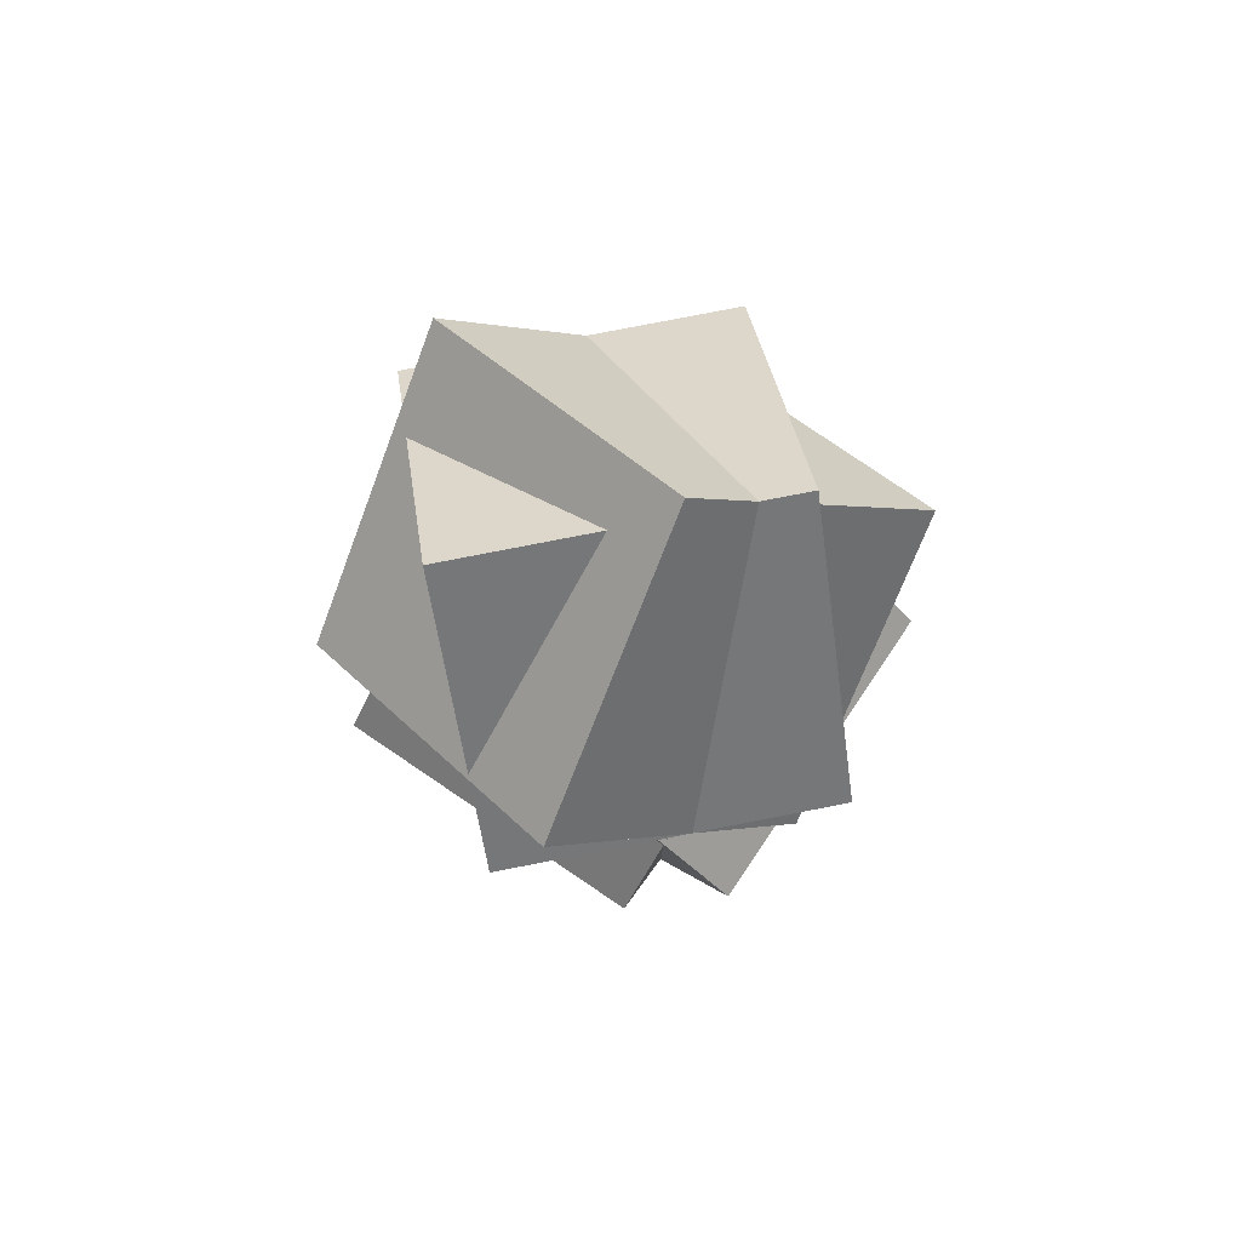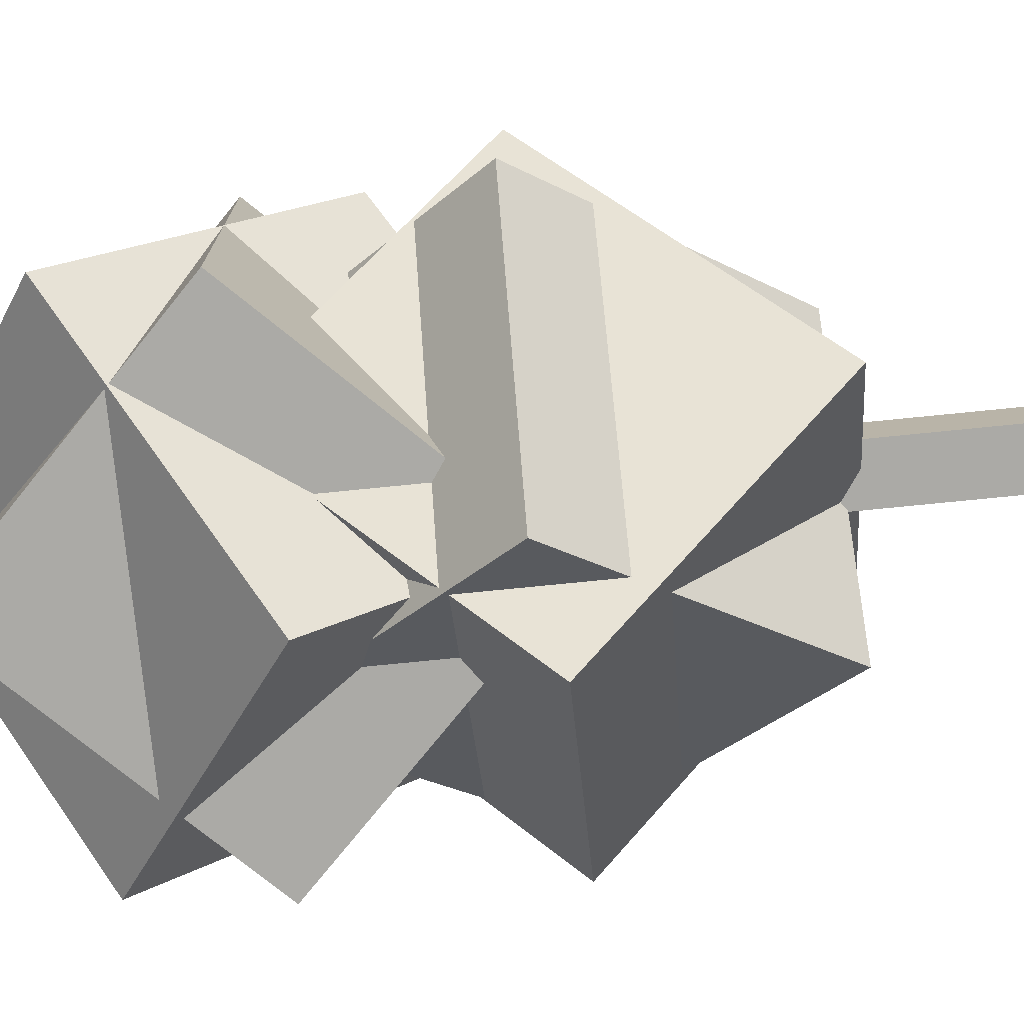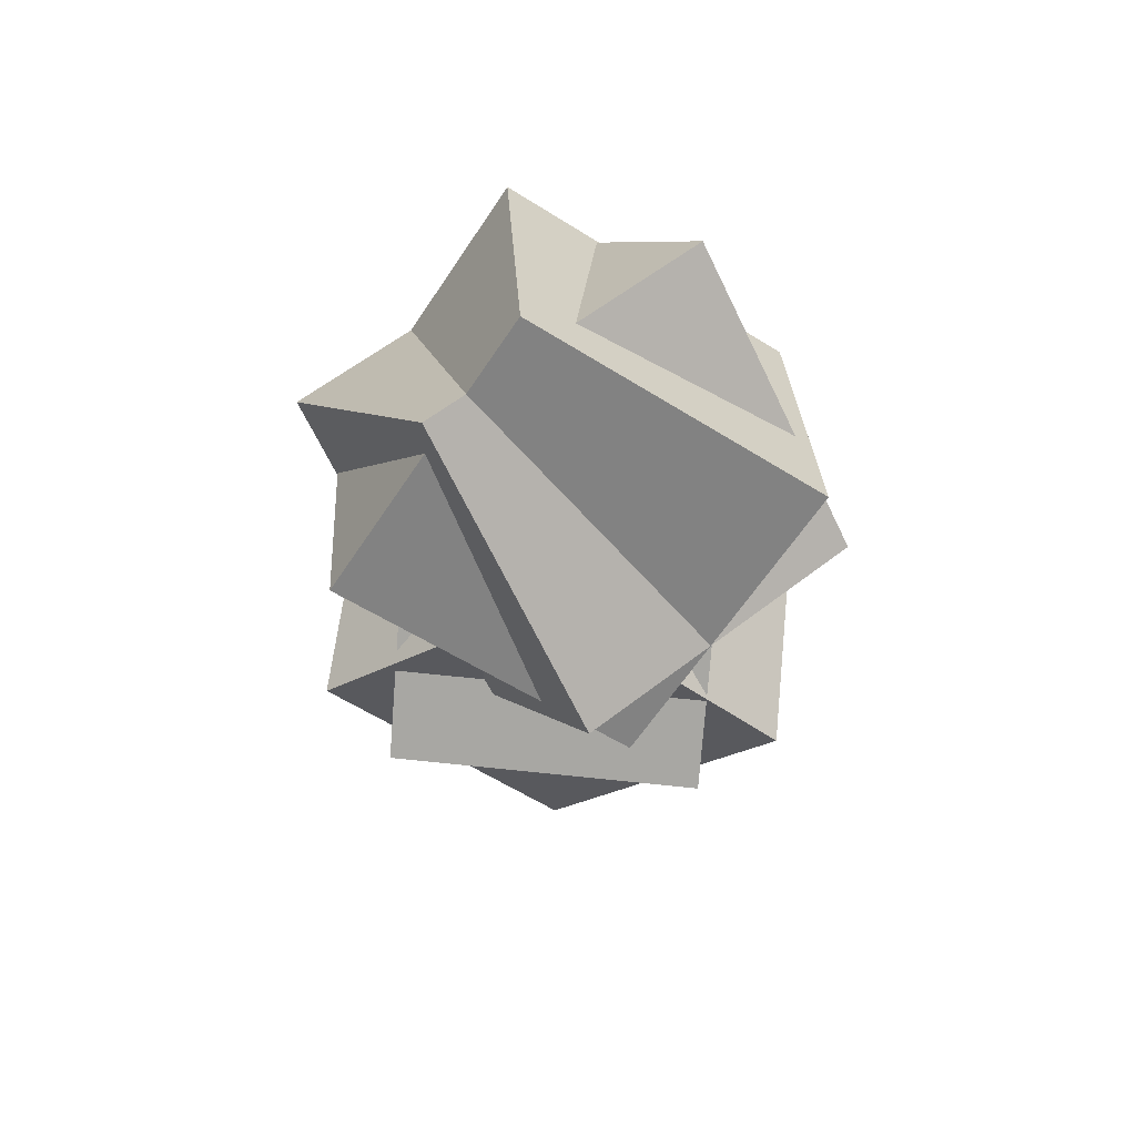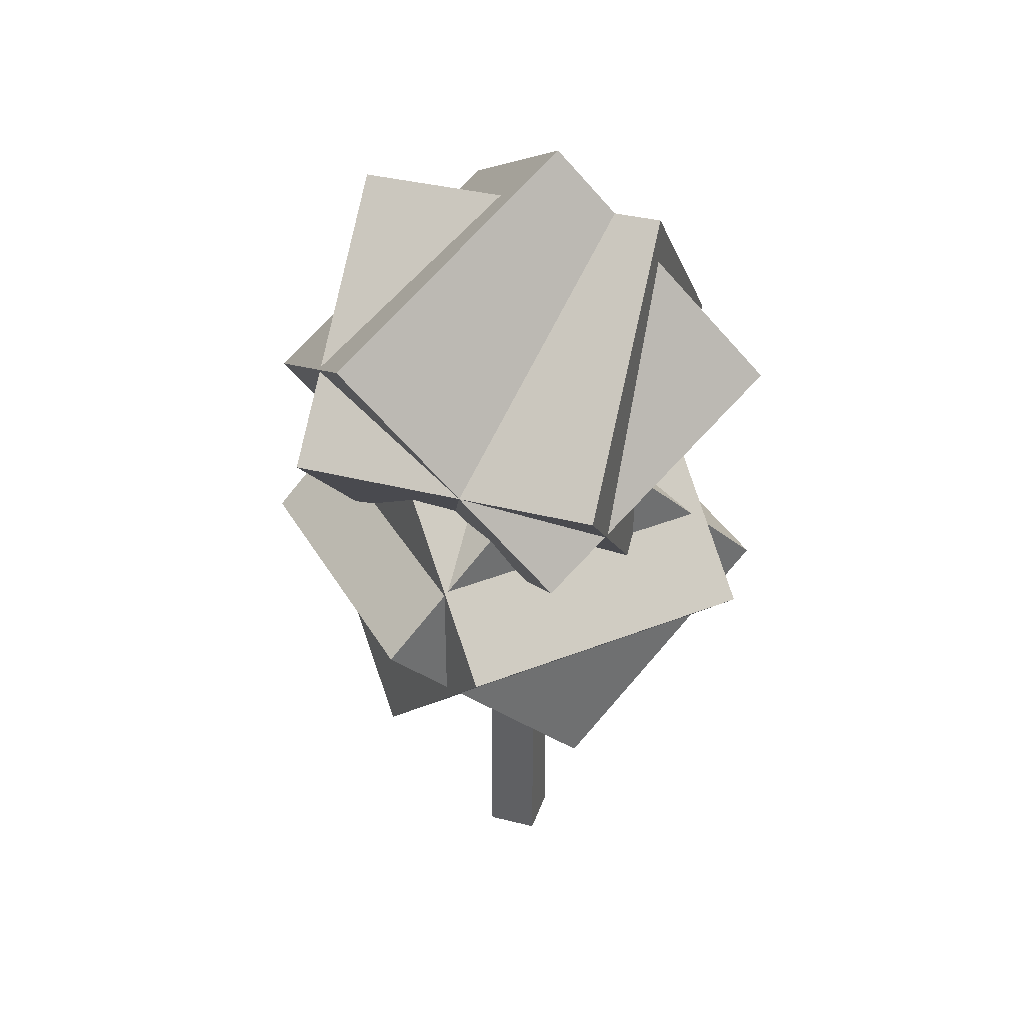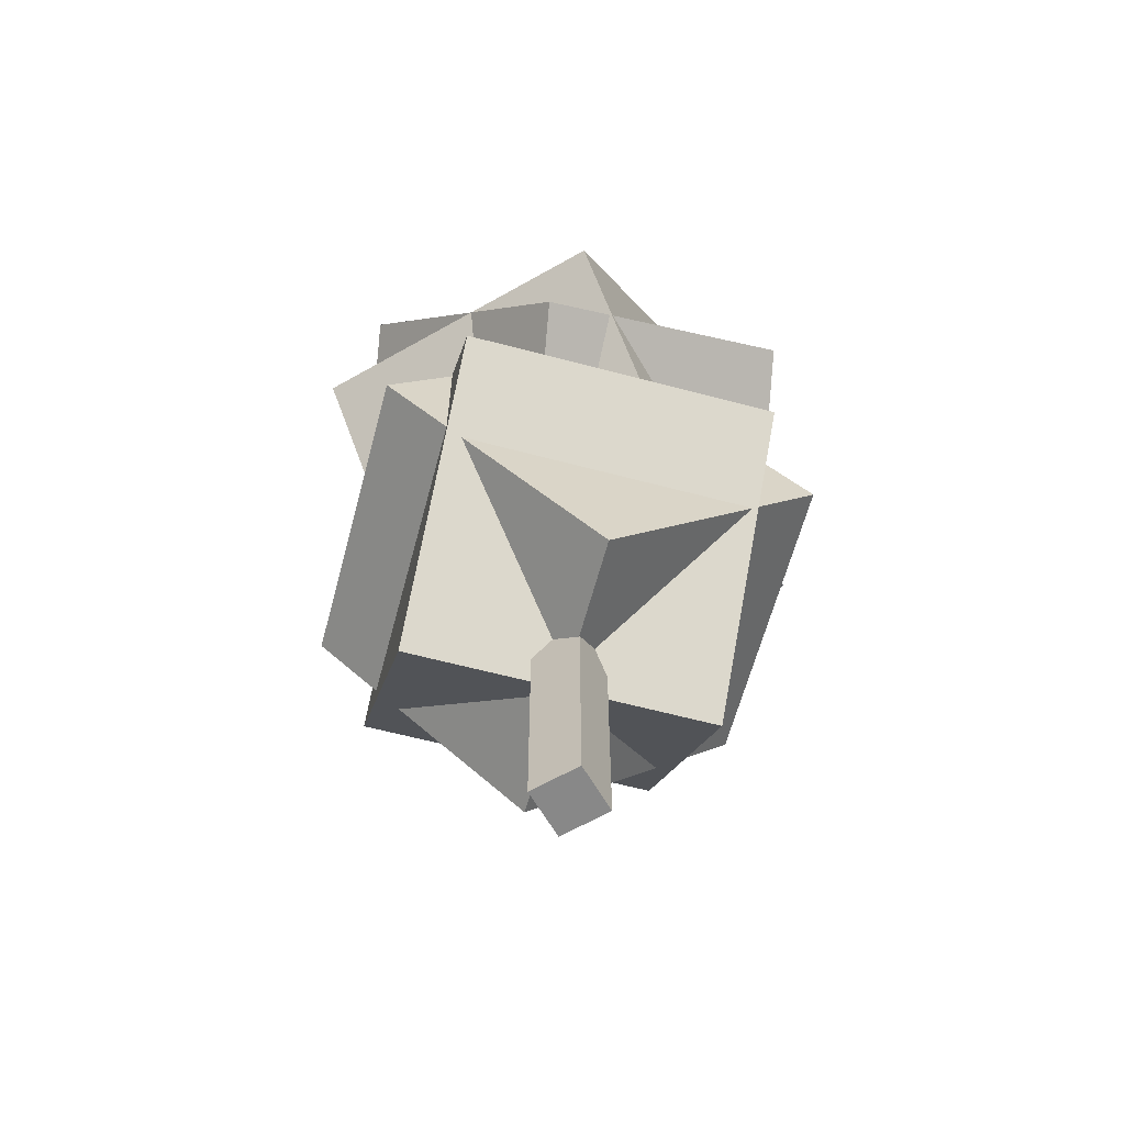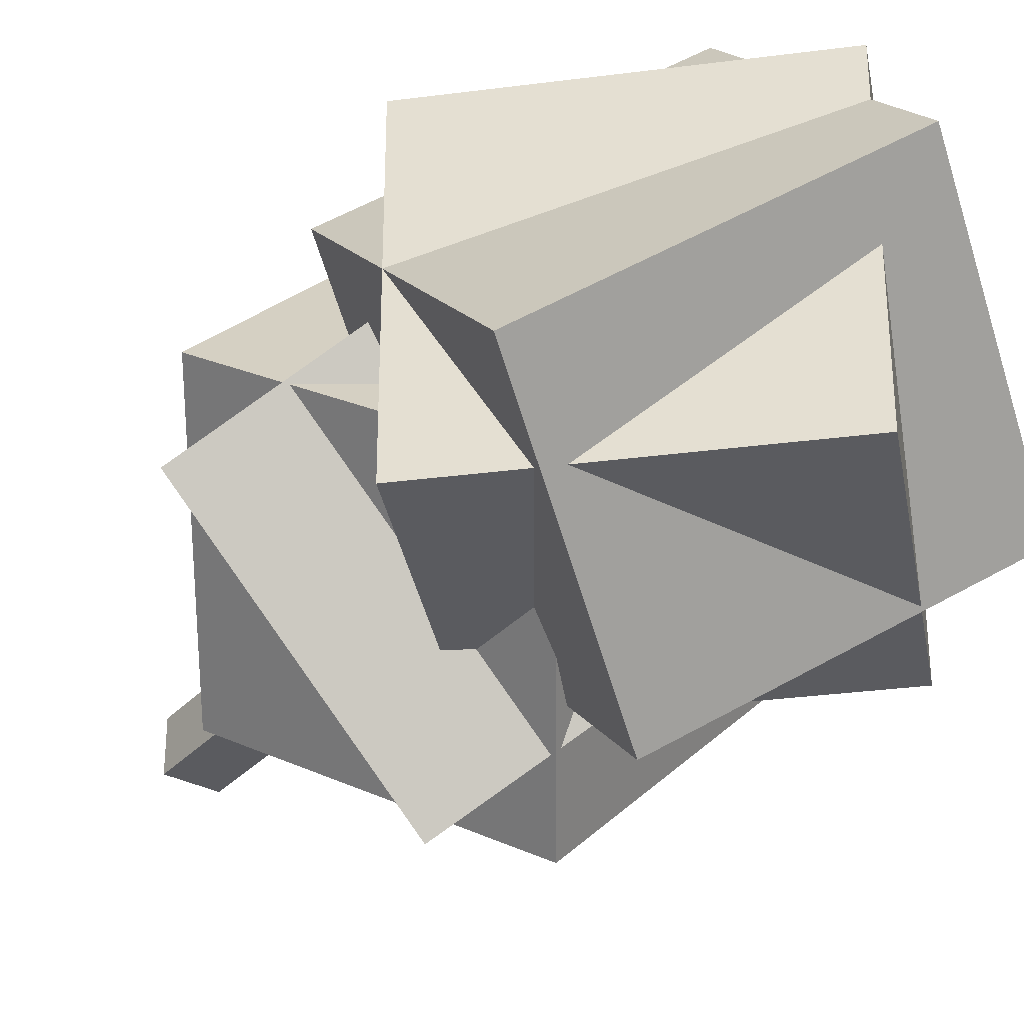
<metadata>
{"format":"obj","ext":"obj","renderer":"f3d","projection":"perspective","resolution":1024,"background":"white","views":[{"elev":79.3,"azim":-101.0,"up":"+Y"},{"elev":-75.9,"azim":-84.3,"up":"+Z"},{"elev":59.4,"azim":51.3,"up":"+Y"},{"elev":37.3,"azim":-72.0,"up":"+Y"},{"elev":-62.8,"azim":-60.0,"up":"+Y"},{"elev":-33.3,"azim":144.7,"up":"+Z"}]}
</metadata>
<code>
g tree_base
v -31.06 0.003239 20.44
v -31.06 8.474 20.44
v -29.93 0.003239 20.44
v -29.93 8.474 20.44
v -29.93 0.003239 20.44
v -29.93 8.474 20.44
v -29.93 0.003239 19.31
v -29.93 8.474 19.31
v -29.93 0.003239 19.31
v -29.93 8.474 19.31
v -31.06 0.003239 19.31
v -31.06 8.474 19.31
v -31.06 0.003239 19.31
v -31.06 8.474 19.31
v -31.06 0.003239 20.44
v -31.06 8.474 20.44
v -31.06 0.003239 20.44
v -29.93 0.003239 20.44
v -29.93 0.003239 19.31
v -31.06 0.003239 19.31
v -31.06 8.474 20.44
v -29.93 8.474 20.44
v -29.93 8.474 19.31
v -31.06 8.474 19.31
f 1 3 4 2
f 5 7 8 6
f 9 11 12 10
f 13 15 16 14
f 18 17 20
f 20 19 18
f 22 24 21
f 24 22 23
g leaves1
v -30.3 8.954 16.27
v -25.5 13.69 16.27
v -35.22 13.95 16.27
v -30.42 18.68 16.27
v -35.22 13.95 16.27
v -30.42 18.68 16.27
v -35.22 13.95 23.01
v -30.42 18.68 23.01
v -35.22 13.95 23.01
v -30.42 18.68 23.01
v -30.3 8.954 23.01
v -25.5 13.69 23.01
v -30.3 8.954 23.01
v -25.5 13.69 23.01
v -30.3 8.954 16.27
v -25.5 13.69 16.27
v -30.3 8.954 16.27
v -35.22 13.95 16.27
v -35.22 13.95 23.01
v -30.3 8.954 23.01
v -25.5 13.69 16.27
v -30.42 18.68 16.27
v -30.42 18.68 23.01
v -25.5 13.69 23.01
f 25 27 28 26
f 29 31 32 30
f 33 35 36 34
f 37 39 40 38
f 42 41 44
f 44 43 42
f 46 48 45
f 48 46 47
v -32.7 4.553 17.21
v -29.3 9.285 13.82
v -36.18 9.547 20.7
v -32.79 14.28 17.3
v -36.18 9.547 20.7
v -32.79 14.28 17.3
v -31.41 9.547 25.46
v -28.02 14.28 22.07
v -31.41 9.547 25.46
v -28.02 14.28 22.07
v -27.93 4.553 21.98
v -24.54 9.285 18.59
v -27.93 4.553 21.98
v -24.54 9.285 18.59
v -32.7 4.553 17.21
v -29.3 9.285 13.82
v -32.7 4.553 17.21
v -36.18 9.547 20.7
v -31.41 9.547 25.46
v -27.93 4.553 21.98
v -29.3 9.285 13.82
v -32.79 14.28 17.3
v -28.02 14.28 22.07
v -24.54 9.285 18.59
f 49 51 52 50
f 53 55 56 54
f 57 59 60 58
f 61 63 64 62
f 66 65 68
f 68 67 66
f 70 72 69
f 72 70 71
v -30.3 13.1 13.82
v -25.5 16.44 17.17
v -35.22 16.63 17.35
v -30.42 19.97 20.7
v -35.22 16.63 17.35
v -30.42 19.97 20.7
v -35.22 11.86 22.12
v -30.42 15.21 25.46
v -35.22 11.86 22.12
v -30.42 15.21 25.46
v -30.3 8.333 18.59
v -25.5 11.68 21.93
v -30.3 8.333 18.59
v -25.5 11.68 21.93
v -30.3 13.1 13.82
v -25.5 16.44 17.17
v -30.3 13.1 13.82
v -35.22 16.63 17.35
v -35.22 11.86 22.12
v -30.3 8.333 18.59
v -25.5 16.44 17.17
v -30.42 19.97 20.7
v -30.42 15.21 25.46
v -25.5 11.68 21.93
f 73 75 76 74
f 77 79 80 78
f 81 83 84 82
f 85 87 88 86
f 90 89 92
f 92 91 90
f 94 96 93
f 96 94 95
v -27.99 4.804 17.36
v -24.69 9.413 20.67
v -31.39 9.669 13.97
v -28.08 14.28 17.28
v -31.39 9.669 13.97
v -28.08 14.28 17.28
v -36.03 9.669 18.61
v -32.72 14.28 21.92
v -36.03 9.669 18.61
v -32.72 14.28 21.92
v -32.64 4.804 22.01
v -29.33 9.413 25.31
v -32.64 4.804 22.01
v -29.33 9.413 25.31
v -27.99 4.804 17.36
v -24.69 9.413 20.67
v -27.99 4.804 17.36
v -31.39 9.669 13.97
v -36.03 9.669 18.61
v -32.64 4.804 22.01
v -24.69 9.413 20.67
v -28.08 14.28 17.28
v -32.72 14.28 21.92
v -29.33 9.413 25.31
f 97 99 100 98
f 101 103 104 102
f 105 107 108 106
f 109 111 112 110
f 114 113 116
f 116 115 114
f 118 120 117
f 120 118 119

</code>
